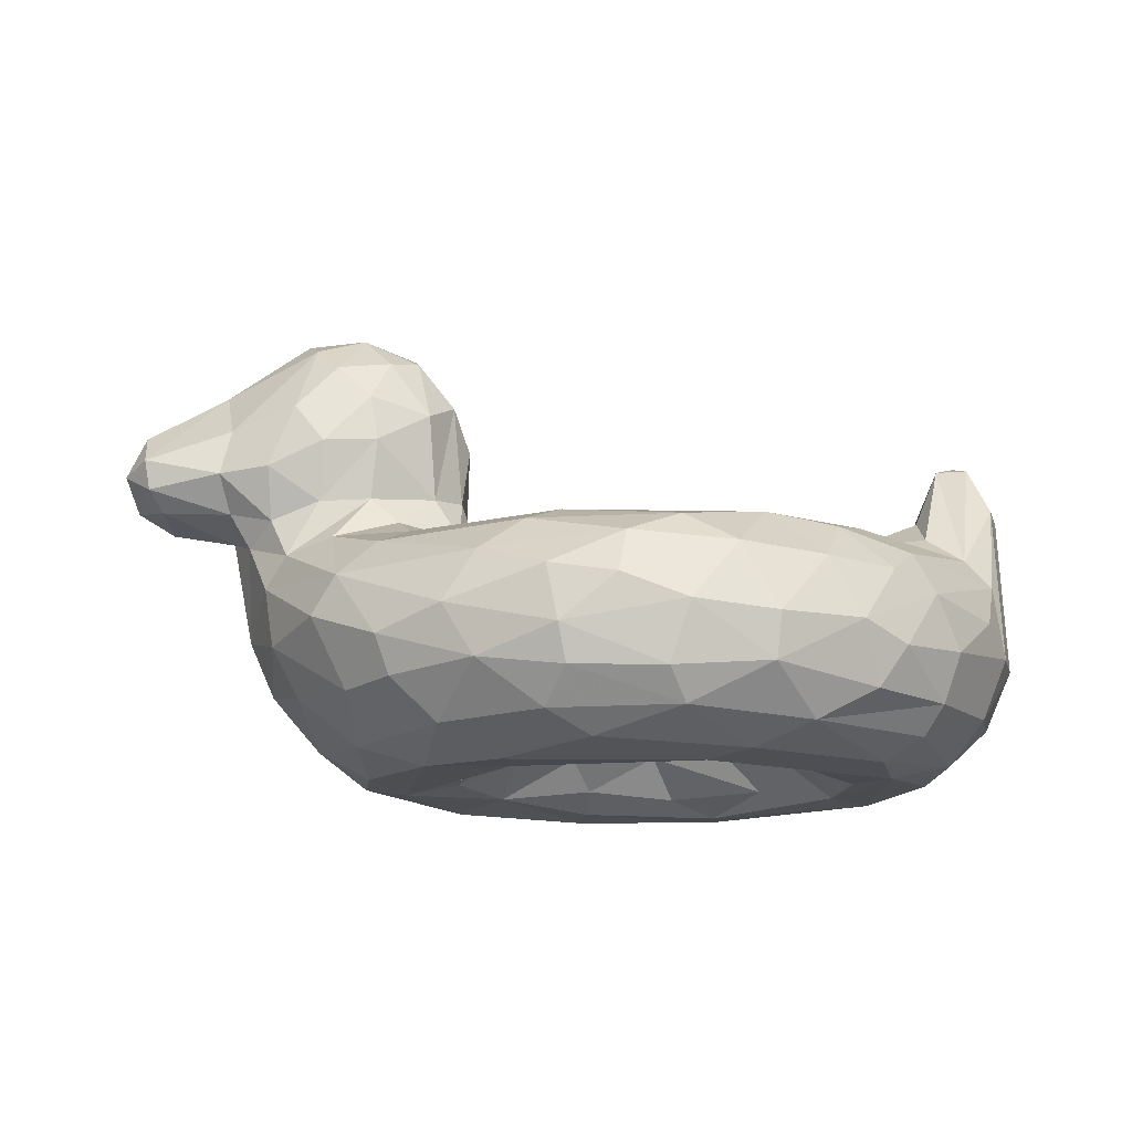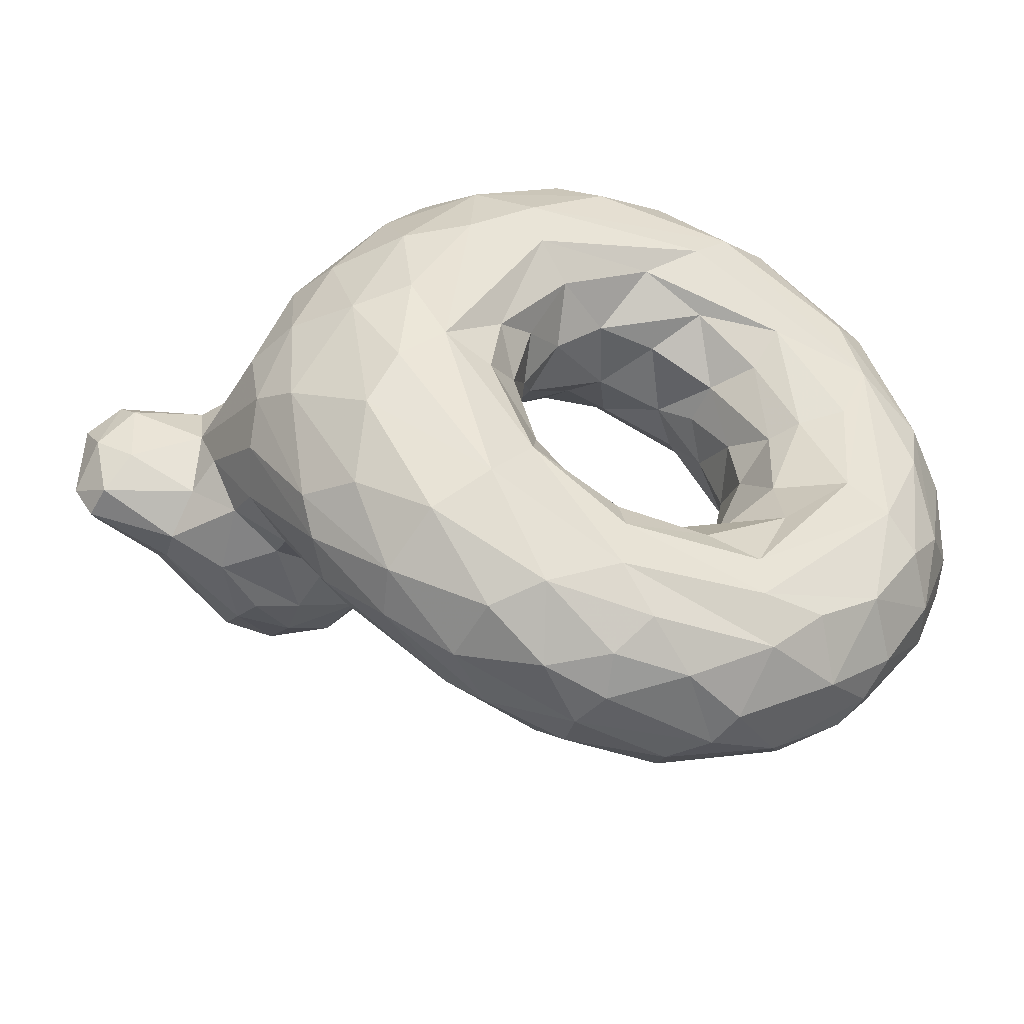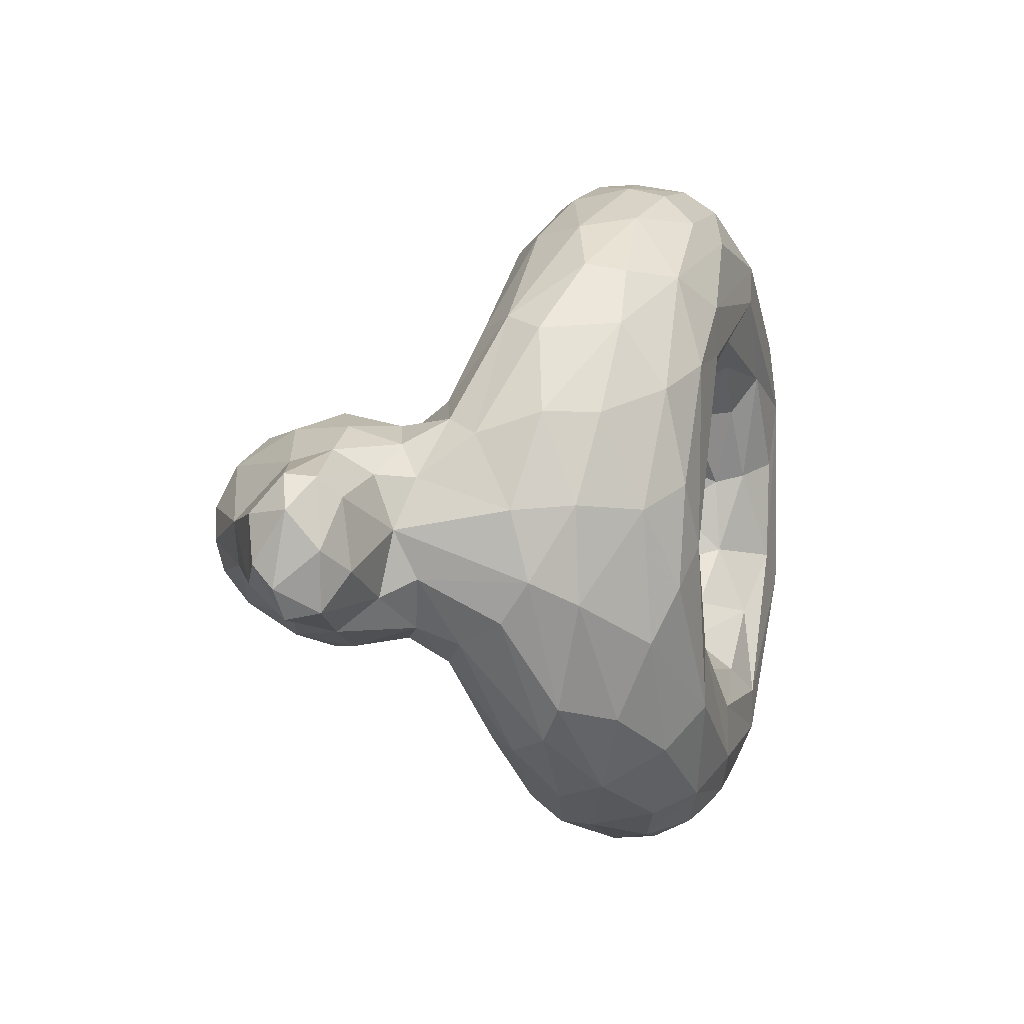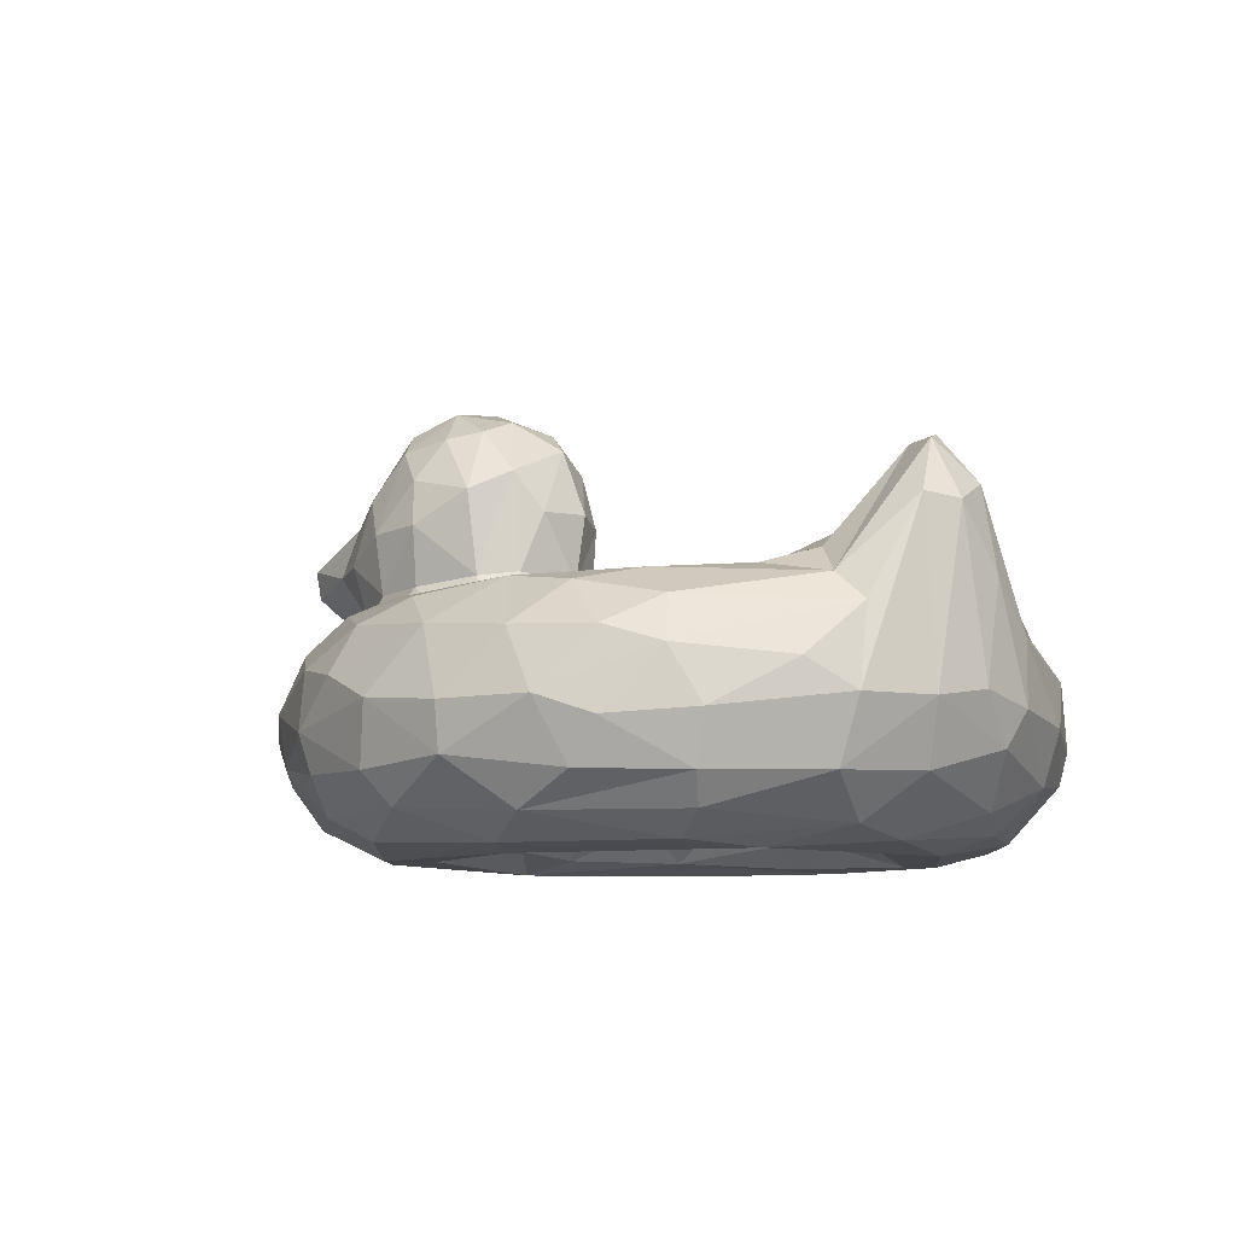
<metadata>
{"format":"obj","ext":"obj","renderer":"f3d","projection":"perspective","resolution":1024,"background":"white","views":[{"elev":-13.4,"azim":-1.1,"up":"+Y"},{"elev":-42.6,"azim":-21.1,"up":"+Z"},{"elev":4.5,"azim":-74.1,"up":"+Z"},{"elev":-8.6,"azim":50.8,"up":"+Y"}]}
</metadata>
<code>
v 0.4341 0.2013 0.3692
v 0.4478 0.1976 0.3189
v 0.3906 0.2678 0.3164
v 0.6835 0.2553 0.1179
v 0.5176 0.2313 0.05743
v 0.619 0.2354 0.05718
v 0.8037 0.2471 0.1597
v 0.2606 0.1908 0.1573
v 0.9756 0.1954 0.2969
v 0.2136 0.128 0.2117
v 0.3892 0.1353 0.05215
v 0.5253 0.1402 0.00622
v 0.8568 0.1104 0.1071
v 0.2549 0.07331 0.1967
v 0.9246 0.06453 0.2209
v 0.2764 0.01136 0.3378
v 0.7038 0.02564 0.07136
v 0.5243 0.002417 0.1121
v 0.6863 0.002566 0.1207
v 0.8526 0.001314 0.2882
v 0.4303 0.01258 0.2534
v 0.6326 0.01937 0.1994
v 0.732 0.02133 0.259
v 0.4491 0.04994 0.3054
v 0.6087 0.06407 0.2391
v 0.3555 0.3083 0.3142
v 0.2318 0.2991 0.2801
v 0.1727 0.2714 0.2992
v 0.3528 0.3849 0.3063
v 0.2337 0.3867 0.2679
v 0.1185 0.34 0.2994
v 0.2211 0.4809 0.3133
v 0.9052 0.3141 0.3684
v 0.683 0.1309 0.4967
v 0.7189 0.1129 0.4466
v 0.3839 0.27 0.4829
v 0.6025 0.2577 0.653
v 0.4554 0.2379 0.7
v 0.6112 0.2361 0.7309
v 0.7752 0.2378 0.6726
v 0.1968 0.2417 0.5181
v 0.7566 0.1938 0.732
v 0.9674 0.2138 0.4949
v 0.1855 0.1384 0.5276
v 0.6157 0.1376 0.7869
v 0.7924 0.1297 0.7317
v 0.2145 0.08293 0.5263
v 0.2717 0.07509 0.6191
v 0.4051 0.08879 0.7361
v 0.4951 0.07601 0.7649
v 0.595 0.07358 0.7755
v 0.6999 0.08105 0.7626
v 0.8679 0.0312 0.6046
v 0.919 0.02137 0.4599
v 0.8478 0.001328 0.5114
v 0.3964 0.02037 0.44
v 0.2299 0.3058 0.5084
v 0.1763 0.2876 0.492
v 0.2338 0.372 0.5217
v 0.1171 0.3421 0.4886
v 0.03134 0.3627 0.4686
v 0.9817 0.3161 0.4368
v 0.207 0.5116 0.4189
v 0.1148 0.4517 0.4116
v 0.3297 0.4982 0.4067
v 0.0154 0.3187 0.3937
v 0.01065 0.3886 0.3787
v 0.3917 0.3886 0.4092
v 0.4081 0.2507 0.43
v 0.1573 0.1449 0.3519
v 0.3247 0.0001796 0.3786
v 0.3824 0.01404 0.3623
v 0.4228 0.04912 0.3871
v 0.9692 0.0669 0.4219
v 0.9039 0.009658 0.3924
v 0.4902 0.2214 0.2441
v 0.5312 0.1208 0.2674
v 0.5625 0.1757 0.2489
v 0.6404 0.1993 0.2429
v 0.5832 0.1329 0.2552
v 0.7046 0.2038 0.2794
v 0.7023 0.1395 0.3125
v 0.7491 0.245 0.2568
v 0.3875 0.2555 0.2212
v 0.5372 0.2544 0.1634
v 0.6811 0.251 0.1886
v 0.2928 0.2726 0.2631
v 0.3445 0.2711 0.2711
v 0.343 0.2475 0.1817
v 0.4322 0.2478 0.1213
v 0.5552 0.2525 0.09287
v 0.7413 0.2324 0.08693
v 0.8682 0.2645 0.2933
v 0.9117 0.246 0.2723
v 0.2296 0.2536 0.2561
v 0.4429 0.1844 0.04204
v 0.4071 0.2104 0.07758
v 0.5333 0.1879 0.01866
v 0.8553 0.218 0.1538
v 0.7907 0.1983 0.07933
v 0.8976 0.1724 0.1609
v 0.9526 0.2284 0.2859
v 0.2334 0.1494 0.175
v 0.3171 0.1528 0.09807
v 0.6384 0.1655 0.008536
v 0.7595 0.1488 0.04064
v 0.8434 0.1489 0.09537
v 0.9455 0.1194 0.2195
v 0.3035 0.1012 0.1138
v 0.4704 0.08824 0.02565
v 0.4008 0.06565 0.06642
v 0.5317 0.0506 0.03106
v 0.6897 0.08809 0.02019
v 0.6749 0.1262 0.0098
v 0.7939 0.06641 0.07659
v 0.8717 0.07355 0.1381
v 0.3272 0.03655 0.153
v 0.5636 0.01767 0.06435
v 0.6167 0.05136 0.02694
v 0.7585 0.01311 0.1206
v 0.8311 0.01741 0.1692
v 0.9336 0.03683 0.3054
v 0.892 0.01918 0.2558
v 0.38 0.0024 0.1948
v 0.5312 0.005381 0.1709
v 0.6841 0.00175 0.1664
v 0.5133 0.05998 0.2545
v 0.5335 0.02703 0.2142
v 0.6846 0.06923 0.2737
v 0.4692 0.1016 0.318
v 0.6434 0.1166 0.2654
v 0.295 0.3109 0.2874
v 0.2807 0.3723 0.272
v 0.1806 0.344 0.276
v 0.222 0.426 0.2802
v 0.2757 0.4776 0.3054
v 0.2842 0.4273 0.2819
v 0.1233 0.388 0.3124
v 0.02648 0.361 0.3223
v 0.9787 0.3321 0.3582
v 0.8744 0.2891 0.3656
v 0.9343 0.2949 0.3265
v 0.9497 0.3795 0.3852
v 0.4447 0.1904 0.4486
v 0.4798 0.1917 0.5062
v 0.478 0.1408 0.479
v 0.5403 0.1717 0.5321
v 0.5715 0.1448 0.533
v 0.6044 0.2117 0.5622
v 0.7132 0.1778 0.4755
v 0.5334 0.2273 0.5697
v 0.6885 0.2053 0.5243
v 0.7145 0.2373 0.5464
v 0.7641 0.2267 0.448
v 0.3936 0.2551 0.5776
v 0.4627 0.2383 0.5557
v 0.582 0.2491 0.6138
v 0.7479 0.2571 0.588
v 0.8148 0.2592 0.4892
v 0.3174 0.2809 0.5111
v 0.6992 0.2488 0.6882
v 0.8067 0.2513 0.6103
v 0.9364 0.2419 0.5044
v 0.8602 0.2571 0.5263
v 0.2474 0.2595 0.5342
v 0.3012 0.2355 0.6104
v 0.2594 0.196 0.6263
v 0.555 0.2132 0.7553
v 0.4069 0.2026 0.7174
v 0.6668 0.2024 0.7572
v 0.8299 0.1907 0.686
v 0.1737 0.2069 0.5043
v 0.2334 0.1544 0.6137
v 0.3041 0.1225 0.6824
v 0.4753 0.178 0.7611
v 0.7049 0.1291 0.7708
v 0.8783 0.1725 0.6506
v 0.9504 0.1611 0.5564
v 0.3188 0.08051 0.6752
v 0.4868 0.1167 0.774
v 0.8084 0.06508 0.7011
v 0.8392 0.1097 0.6966
v 0.8868 0.06234 0.6234
v 0.9046 0.1155 0.6292
v 0.9487 0.06445 0.5129
v 0.9754 0.1309 0.5122
v 0.3679 0.03381 0.6684
v 0.4747 0.0383 0.7324
v 0.6122 0.03945 0.7516
v 0.7436 0.03167 0.7081
v 0.352 0.004081 0.5734
v 0.4298 0.002529 0.6364
v 0.5219 0.01409 0.7109
v 0.6398 0.0007363 0.6448
v 0.6828 0.006983 0.6864
v 0.8273 0.007334 0.5892
v 0.44 0.003146 0.5821
v 0.5782 0.01635 0.5985
v 0.8156 0.005244 0.4402
v 0.4439 0.05024 0.4735
v 0.4911 0.08452 0.5037
v 0.478 0.02644 0.5472
v 0.5406 0.07015 0.5396
v 0.7222 0.03777 0.51
v 0.7451 0.06118 0.4207
v 0.611 0.07995 0.5411
v 0.6862 0.08286 0.5054
v 0.286 0.3098 0.5032
v 0.2925 0.3762 0.5126
v 0.1728 0.3456 0.51
v 0.3485 0.4119 0.4809
v 0.3034 0.4737 0.4776
v 0.2465 0.4649 0.4927
v 0.2842 0.4273 0.5065
v 0.2005 0.416 0.5049
v 0.9285 0.3722 0.3986
v 0.7393 0.1948 0.3495
v 0.1625 0.1763 0.3078
v 0.9919 0.2466 0.3518
v 0.9987 0.1406 0.3755
v 0.1843 0.09816 0.3269
v 0.2514 0.03638 0.2803
v 0.2857 0.007612 0.4472
v 0.8078 0.005642 0.3233
v 0.77 0.03098 0.4279
v 0.4536 0.1234 0.3617
v 0.3882 0.3148 0.3629
v 0.1403 0.2591 0.3539
v 0.1268 0.2804 0.4059
v 0.1272 0.2963 0.3352
v 0.3835 0.3933 0.3464
v 0.3578 0.4677 0.3575
v 0.2127 0.5054 0.3483
v 0.2665 0.5209 0.3819
v 0.2724 0.5071 0.339
v 0.1236 0.4506 0.365
v 0.05293 0.2995 0.3697
v 0.03222 0.3245 0.3295
v 0.03821 0.4041 0.3565
v 0.005605 0.3652 0.3552
v 0.9941 0.3112 0.3995
v 0.7344 0.1711 0.4104
v 0.8978 0.3019 0.4307
v 0.1509 0.1623 0.4271
v 0.9955 0.131 0.4367
v 0.1782 0.1002 0.4314
v 0.2298 0.0402 0.4243
v 0.1275 0.3014 0.4629
v 0.3841 0.3215 0.4356
v 0.3341 0.4816 0.4495
v 0.3742 0.4336 0.4379
v 0.2205 0.4926 0.4634
v 0.2719 0.5122 0.4404
v 0.03677 0.3295 0.4657
v 0.0501 0.3075 0.4447
v 0.02644 0.3983 0.4279
v 0.005465 0.3511 0.4347
v 0.9623 0.3725 0.4052
v 0.4854 0.1711 0.2903
v 0.5642 0.2164 0.2232
v 0.7977 0.2577 0.2155
v 0.293 0.2242 0.1651
v 0.6471 0.204 0.02867
v 0.1784 0.226 0.2827
v 0.5416 0.09453 0.007821
v 0.4483 0.02525 0.08273
v 0.3367 0.4479 0.3134
v 0.6504 0.1533 0.5217
v 0.4278 0.2343 0.5146
v 0.3328 0.2607 0.5541
v 0.4924 0.2545 0.6728
v 0.8984 0.2713 0.4821
v 0.8576 0.2197 0.6301
v 0.3717 0.1458 0.7259
v 0.546 0.1653 0.7804
v 0.2801 0.0276 0.5492
v 0.7417 0.009376 0.5514
v 0.6524 0.03112 0.5667
v 0.4546 0.09839 0.4422
v 0.7292 0.1114 0.3886
v 0.3554 0.3168 0.4722
v 0.1283 0.3943 0.4748
v 0.412 0.2428 0.2835
v 0.8004 0.2521 0.3345
v 0.987 0.1283 0.3108
v 0.979 0.09093 0.3315
v 0.7402 0.05532 0.3355
v 0.3215 0.4925 0.3429
v 0.1851 0.5034 0.385
v 0.15 0.263 0.4589
f 2 1 226
f 226 130 259
f 259 78 76
f 80 78 77
f 79 80 131
f 79 78 80
f 79 82 81
f 217 81 82
f 76 2 259
f 2 76 283
f 260 76 78
f 260 78 79
f 85 260 86
f 81 217 83
f 84 3 283
f 85 86 4
f 261 4 86
f 141 93 284
f 261 284 93
f 3 84 88
f 89 87 88
f 90 89 84
f 85 90 84
f 91 90 85
f 6 5 91
f 4 7 92
f 93 7 261
f 94 7 93
f 89 95 87
f 262 8 95
f 90 97 262
f 5 97 90
f 5 96 97
f 263 5 6
f 6 92 263
f 99 92 7
f 101 100 99
f 9 101 99
f 103 8 104
f 97 104 8
f 104 97 96
f 11 96 12
f 105 263 106
f 100 101 107
f 101 13 107
f 14 222 221
f 104 11 109
f 111 109 11
f 109 111 117
f 11 110 111
f 11 12 110
f 110 12 265
f 112 265 119
f 265 12 114
f 114 119 265
f 108 15 116
f 15 108 285
f 122 15 286
f 222 14 117
f 266 117 111
f 111 110 266
f 119 118 112
f 266 112 118
f 119 17 118
f 17 119 113
f 116 121 115
f 120 115 121
f 120 17 115
f 15 121 116
f 15 123 121
f 122 123 15
f 117 124 222
f 18 124 266
f 118 17 18
f 19 18 17
f 20 19 121
f 125 21 18
f 125 126 22
f 73 72 24
f 21 24 72
f 128 127 21
f 21 125 128
f 25 127 128
f 23 25 22
f 129 25 23
f 127 130 24
f 25 131 80
f 287 82 129
f 82 287 280
f 3 88 26
f 88 87 26
f 133 29 132
f 26 132 29
f 132 27 133
f 27 28 134
f 29 137 267
f 30 135 137
f 135 32 136
f 267 136 288
f 135 134 31
f 236 138 239
f 238 139 31
f 142 102 94
f 102 140 9
f 93 142 94
f 33 93 141
f 143 142 33
f 146 147 148
f 148 149 268
f 268 152 150
f 150 34 268
f 269 145 144
f 156 145 269
f 149 147 151
f 151 157 149
f 154 150 152
f 36 144 69
f 37 155 271
f 156 157 151
f 153 157 158
f 270 36 160
f 160 165 270
f 271 270 38
f 39 271 38
f 161 271 39
f 271 161 37
f 161 162 158
f 162 161 40
f 159 158 162
f 163 164 162
f 162 164 159
f 164 272 159
f 41 167 165
f 166 165 167
f 169 166 167
f 38 166 169
f 168 38 169
f 161 170 42
f 161 42 40
f 40 171 273
f 273 162 40
f 43 163 273
f 173 167 172
f 169 167 274
f 168 275 170
f 176 170 45
f 176 42 170
f 46 42 176
f 43 177 178
f 184 186 178
f 178 186 43
f 174 48 179
f 49 50 180
f 51 52 45
f 52 46 176
f 46 181 182
f 182 183 184
f 48 47 276
f 276 187 48
f 48 187 179
f 188 49 187
f 51 50 189
f 188 189 50
f 195 189 193
f 190 189 195
f 52 51 189
f 183 190 53
f 53 185 183
f 195 196 190
f 53 196 54
f 55 54 196
f 71 56 197
f 197 191 71
f 202 197 56
f 194 192 197
f 198 197 202
f 194 277 55
f 55 277 199
f 202 56 200
f 202 200 201
f 206 278 203
f 225 199 277
f 205 225 204
f 200 73 279
f 203 201 148
f 206 268 207
f 268 34 207
f 207 35 205
f 35 280 205
f 208 160 281
f 165 208 41
f 41 57 58
f 209 208 281
f 281 211 209
f 59 57 209
f 208 209 57
f 57 59 210
f 57 210 58
f 212 211 250
f 213 214 212
f 59 214 213
f 215 60 210
f 64 61 282
f 60 61 254
f 216 272 163
f 272 216 243
f 144 226 1
f 82 280 242
f 228 264 218
f 10 70 218
f 245 74 286
f 122 286 74
f 122 74 54
f 54 75 122
f 223 16 71
f 55 20 75
f 56 72 73
f 287 224 225
f 287 205 280
f 227 3 26
f 28 228 230
f 28 230 31
f 227 29 231
f 267 231 29
f 288 232 267
f 232 288 65
f 234 288 235
f 235 288 136
f 235 136 32
f 235 233 234
f 233 289 63
f 238 31 230
f 237 238 230
f 238 237 66
f 238 240 139
f 240 66 257
f 67 139 240
f 219 241 220
f 258 241 140
f 258 140 143
f 226 144 279
f 280 35 242
f 217 242 154
f 141 284 159
f 229 244 290
f 70 246 244
f 246 44 244
f 246 47 44
f 185 74 245
f 223 247 16
f 276 247 223
f 74 185 54
f 73 226 279
f 249 281 36
f 290 172 41
f 248 290 58
f 58 60 248
f 251 249 68
f 211 281 251
f 249 251 281
f 65 250 251
f 250 65 253
f 63 252 253
f 253 252 213
f 253 212 250
f 63 64 252
f 60 254 248
f 237 255 66
f 255 229 248
f 64 256 61
f 61 256 257
f 257 67 240
f 254 257 66
f 220 241 245
f 186 245 62
f 33 141 243
f 141 159 243
f 226 259 2
f 130 77 259
f 78 259 77
f 79 131 82
f 283 1 2
f 76 260 85
f 260 79 86
f 81 83 79
f 86 79 83
f 284 83 217
f 283 76 84
f 85 84 76
f 261 86 83
f 83 284 261
f 89 88 84
f 5 90 91
f 85 4 91
f 91 4 6
f 6 4 92
f 7 4 261
f 95 89 262
f 264 95 8
f 262 89 90
f 8 262 97
f 98 96 5
f 5 263 98
f 263 92 100
f 92 99 100
f 7 94 99
f 102 99 94
f 99 102 9
f 103 218 264
f 264 8 103
f 218 103 10
f 96 11 104
f 12 96 98
f 105 98 263
f 98 105 12
f 114 12 105
f 100 106 263
f 106 114 105
f 100 107 106
f 13 101 108
f 108 9 285
f 108 101 9
f 221 10 14
f 103 109 10
f 14 10 109
f 104 109 103
f 14 109 117
f 112 110 265
f 119 114 113
f 114 106 113
f 106 115 113
f 106 107 13
f 106 13 115
f 115 13 116
f 116 13 108
f 285 286 15
f 112 266 110
f 113 115 17
f 16 222 124
f 124 71 16
f 117 266 124
f 118 18 266
f 17 120 19
f 120 121 19
f 20 121 123
f 71 124 21
f 124 18 21
f 18 19 125
f 125 22 128
f 126 125 19
f 23 22 126
f 19 20 126
f 224 126 20
f 126 224 23
f 20 55 224
f 24 21 127
f 22 25 128
f 129 23 287
f 23 224 287
f 24 130 73
f 130 127 77
f 25 77 127
f 25 80 77
f 25 129 131
f 129 82 131
f 26 87 132
f 27 132 95
f 87 95 132
f 95 264 28
f 95 28 27
f 134 133 27
f 31 134 28
f 134 30 133
f 137 29 133
f 137 133 30
f 136 137 135
f 136 267 137
f 134 135 30
f 31 138 135
f 32 138 236
f 32 135 138
f 239 138 139
f 138 31 139
f 102 142 140
f 142 93 33
f 140 142 143
f 33 216 143
f 145 146 144
f 146 145 147
f 147 149 148
f 152 268 149
f 34 150 35
f 242 35 150
f 144 36 269
f 145 156 151
f 145 151 147
f 157 153 149
f 152 149 153
f 152 153 154
f 150 154 242
f 155 269 36
f 156 269 155
f 157 156 155
f 155 37 157
f 158 157 37
f 158 159 153
f 154 153 159
f 36 270 155
f 270 165 166
f 271 155 270
f 166 38 270
f 158 37 161
f 163 272 164
f 169 175 168
f 38 168 39
f 170 39 168
f 170 161 39
f 42 171 40
f 171 177 273
f 162 273 163
f 273 177 43
f 172 167 41
f 172 44 173
f 167 173 174
f 174 274 167
f 274 175 169
f 175 274 180
f 168 175 275
f 275 175 180
f 180 45 275
f 275 45 170
f 171 42 46
f 182 177 46
f 177 171 46
f 182 184 177
f 178 177 184
f 47 48 44
f 44 48 173
f 48 174 173
f 49 174 179
f 49 274 174
f 274 49 180
f 45 180 51
f 50 51 180
f 176 45 52
f 52 181 46
f 181 183 182
f 183 186 184
f 183 185 186
f 47 247 276
f 187 276 191
f 179 187 49
f 49 188 50
f 187 193 188
f 189 188 193
f 189 190 52
f 190 181 52
f 190 183 181
f 53 54 185
f 276 223 191
f 192 187 191
f 193 187 192
f 195 193 192
f 194 195 192
f 55 195 194
f 195 55 196
f 53 190 196
f 191 197 192
f 197 198 194
f 198 278 277
f 277 194 198
f 201 203 202
f 202 203 198
f 198 203 278
f 206 207 278
f 204 278 207
f 277 278 204
f 277 204 225
f 204 207 205
f 279 201 200
f 201 279 146
f 146 148 201
f 206 203 148
f 148 268 206
f 34 35 207
f 36 281 160
f 160 208 165
f 208 57 41
f 60 58 210
f 214 209 211
f 211 212 214
f 214 59 209
f 213 215 59
f 210 59 215
f 215 213 252
f 252 282 215
f 60 215 282
f 60 282 61
f 43 62 163
f 163 62 258
f 258 216 163
f 159 272 243
f 242 217 82
f 1 283 69
f 284 217 154
f 3 69 283
f 69 3 227
f 218 70 228
f 229 70 244
f 219 285 9
f 285 219 220
f 70 221 246
f 221 70 10
f 221 247 246
f 220 286 285
f 286 220 245
f 221 222 247
f 222 16 247
f 122 75 123
f 75 20 123
f 71 21 72
f 199 224 55
f 225 205 287
f 226 73 130
f 264 228 28
f 70 229 228
f 228 229 230
f 227 231 68
f 29 227 26
f 231 232 68
f 251 68 232
f 231 267 232
f 288 234 65
f 233 235 32
f 63 234 233
f 233 32 236
f 236 289 233
f 236 64 289
f 229 237 230
f 256 64 239
f 236 239 64
f 67 239 139
f 256 239 67
f 66 240 238
f 9 140 219
f 241 219 140
f 216 33 243
f 258 143 216
f 279 144 146
f 1 69 144
f 159 284 154
f 44 172 244
f 290 244 172
f 245 186 185
f 47 246 247
f 191 223 71
f 54 55 75
f 56 71 72
f 199 225 224
f 73 200 56
f 249 69 227
f 36 69 249
f 41 58 290
f 290 248 229
f 227 68 249
f 251 232 65
f 251 250 211
f 234 253 65
f 253 234 63
f 212 253 213
f 289 64 63
f 282 252 64
f 255 248 254
f 66 255 254
f 255 237 229
f 257 254 61
f 67 257 256
f 241 62 245
f 62 43 186
f 62 241 258

</code>
